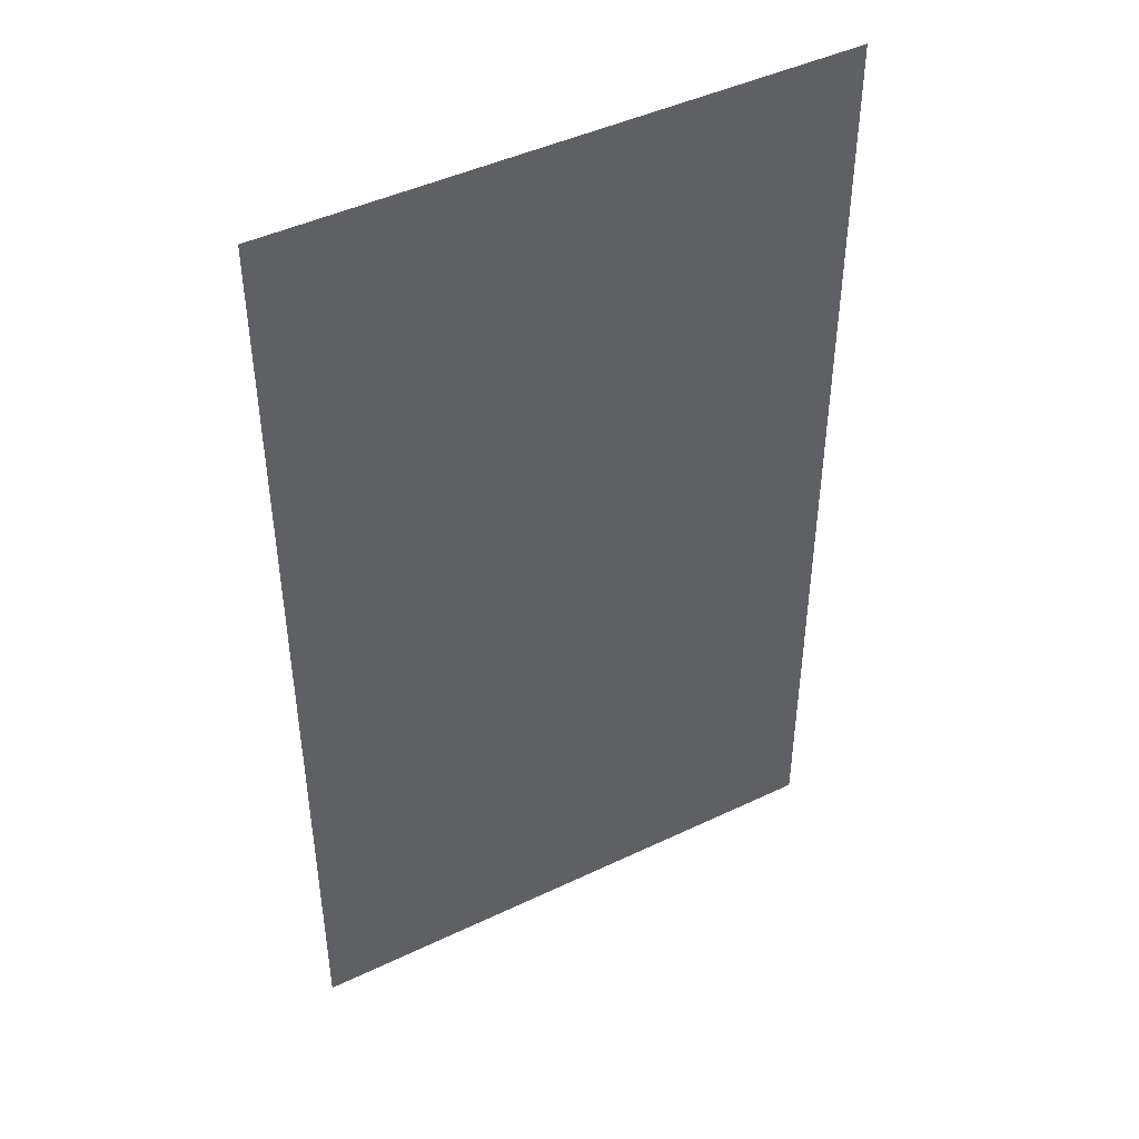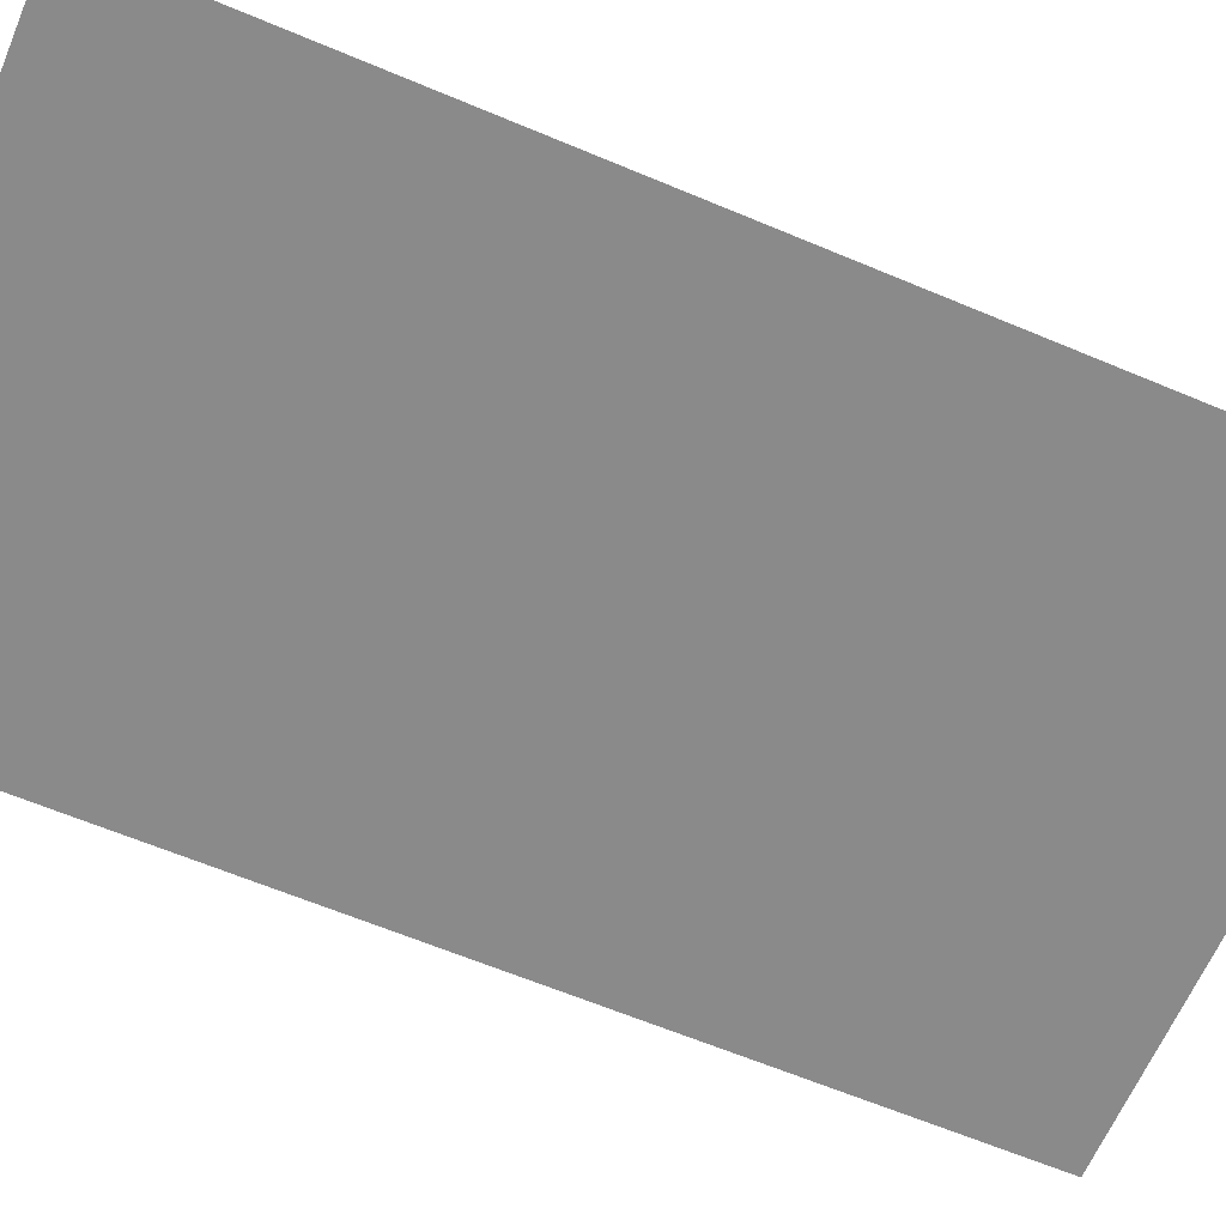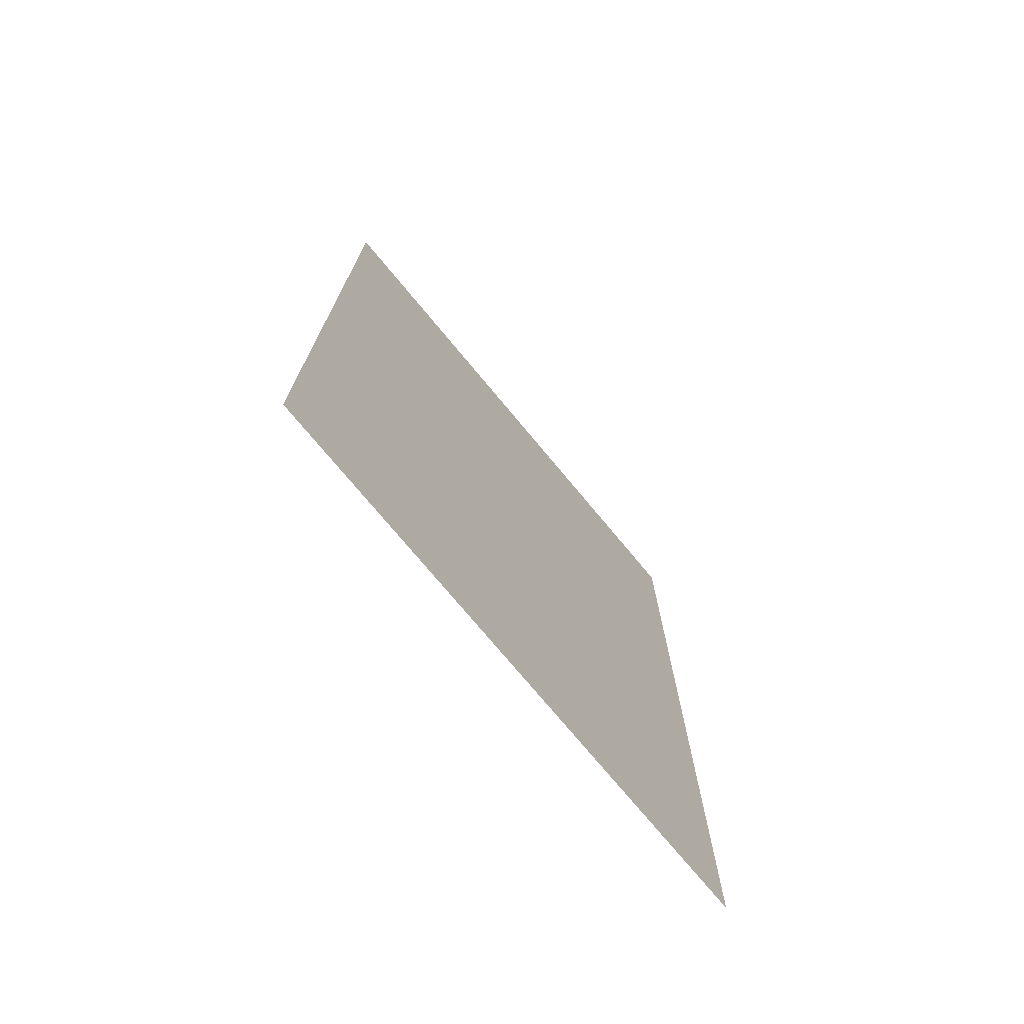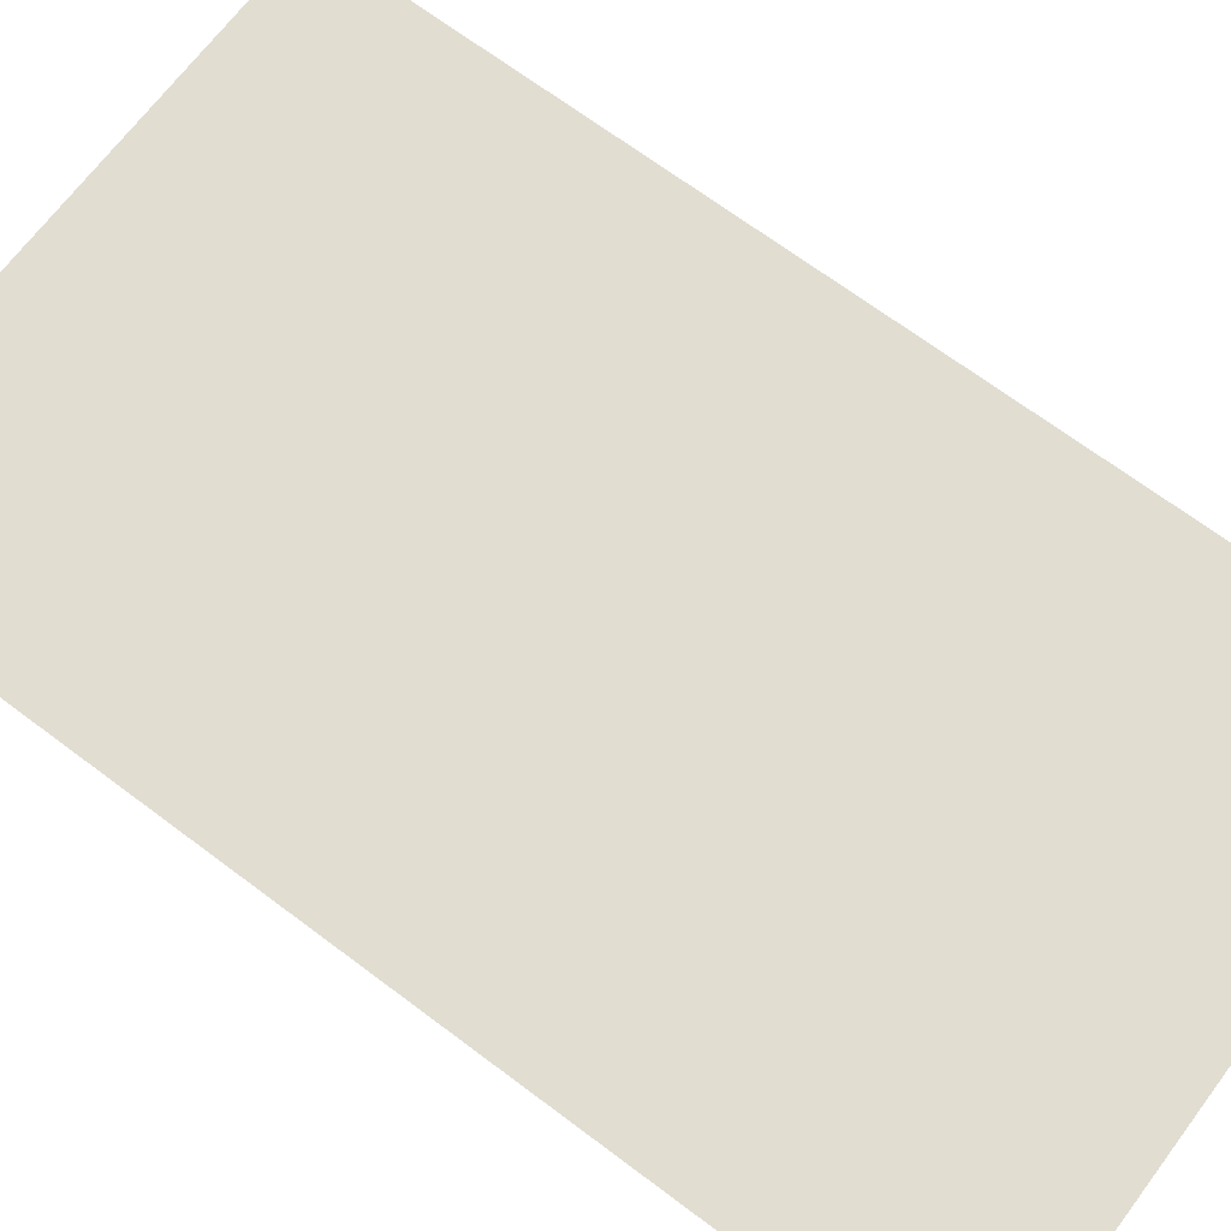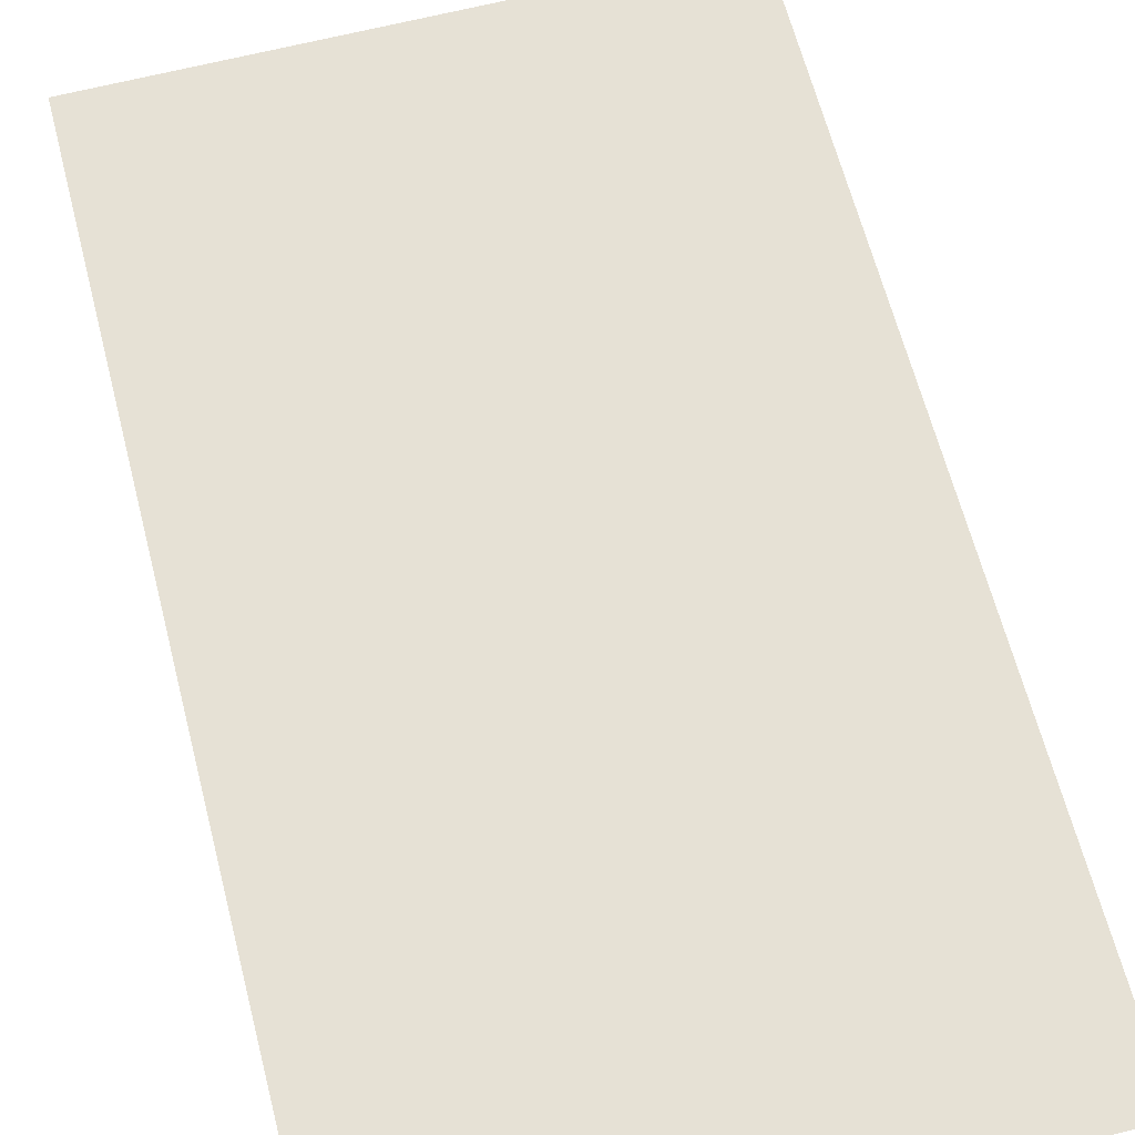
<metadata>
{"format":"obj","ext":"obj","renderer":"f3d","projection":"perspective","resolution":1024,"background":"white","views":[{"elev":45.2,"azim":151.1,"up":"+Z"},{"elev":-63.6,"azim":67.0,"up":"+Y"},{"elev":-75.0,"azim":-50.2,"up":"+Z"},{"elev":68.8,"azim":126.9,"up":"+Y"},{"elev":64.4,"azim":-14.5,"up":"+Y"}]}
</metadata>
<code>
o UniFloor_Plane
v -66.77 0 114.1
v 64.62 0 114.1
v -66.77 0 -110
v 64.62 0 -110
v 64.62 0 -10.06
v -66.77 0 -10.48
v 38.95 0 114.1
v -47.05 0 -7.456
v 64.62 0 94.05
v -66.77 0 92.78
v 20.51 0 90.86
v -59.36 0 89.89
v -58.74 0 114.1
v 44.82 0 90.35
v 0.4098 0 -6.874
v 8.266 0 -6.849
v 46.3 0 -7.836
v -23.71 0 26.6
v 64.62 0 -101.6
v -66.77 0 -31.96
v -56.86 0 -30.2
v 45.38 0 -95.4
v -66.77 0 -100.6
v -26.53 0 -50.5
v -55.58 0 -98.13
v 46.18 0 -30.03
v -7.188 0 -63.17
v 13.5 0 -47.03
v 31.92 0 -88.37
v -41.64 0 -7.453
v -64.48 0 -7.513
v -54.92 0 89.92
v -64.48 0 89.84
v -21.19 0 30.04
v -18.2 0 26.16
v 25.75 0 90.28
v -56.14 0 95.01
v -21.14 0 26.39
v 24.96 0 93.67
v -58.58 0 92.86
v -21.26 0 22.28
v 28.34 0 95.78
v 47.04 0 85.41
v -4.579 0 -7.335
v 11.95 0 -7.905
v -21.14 0 26.39
v 24.96 0 93.67
v 48.52 0 93.76
v -0.4869 0 -10.27
v 9.414 0 -10.24
v -46.36 0 -13.86
v -4.201 0 -13.73
v -21.14 0 26.39
v 9.417 0 -13.95
v 49.46 0 -7.281
v 50.24 0 90.92
v 61.23 0 91.15
v 61.23 0 -7.202
v 46.55 0 -13.88
v 48.51 0 95.86
v 39.44 0 110.7
v 61.04 0 110.7
v 24.47 0 95.8
v 61.04 0 96.13
v 48.52 0 93.76
v -56.27 0 110.7
v 35.52 0 110.7
v 24.96 0 93.67
v -59.91 0 95.02
v -64.62 0 94.97
v -64.62 0 110.6
v -58.58 0 92.86
v -60.04 0 110.6
v -64.68 0 -30.37
v -64.68 0 -13.92
v -46.36 0 -10.41
v -0.546 0 -12.8
v -57.54 0 -32.99
v -28.72 0 -53.55
v -64.75 0 -98.08
v -64.75 0 -33.16
v -57.26 0 -31.75
v -46.67 0 -91.33
v -23.79 0 -52.72
v -25.55 0 -55.62
v 3.979 0 -13.97
v -10.21 0 -65.2
v 15.79 0 -51.63
v -46.09 0 -97.58
v -26.02 0 -52.65
v -2.998 0 -65.54
v -6.792 0 -68.88
v 19.16 0 -49.14
v 39.17 0 -92.02
v 36.94 0 -98.14
v 48.86 0 -96.73
v 46.43 0 -24.23
v 17.19 0 -45.47
v -0.4869 0 -10.27
v 9.414 0 -10.24
v 49.91 0 -14.69
v 49.76 0 -25.92
v 16.61 0 -48.38
v 47.7 0 -10.16
v 36.79 0 -98.04
v 61.53 0 -14.62
v 61.53 0 -97.02
v 47.5 0 -25.82
v 37.65 0 -95.26
v 46.53 0 -103.7
v -54.95 0 -103.1
v -6.824 0 -65.5
v 61.45 0 -104.1
v 61.45 0 -106.8
v -64.75 0 -106.8
v 46.54 0 -101.2
v -64.75 0 -103.1
v -54.95 0 -100.6
f 71 69 70
f 51 24 21
f 30 41 44
f 60 61 62
f 18 8 31
f 36 14 16
f 45 43 17
f 56 58 55
f 66 63 37
f 34 32 11
f 78 25 80
f 115 110 114
f 83 85 87
f 84 28 27
f 102 106 107
f 92 105 89
f 91 88 29
f 94 26 22
f 54 59 97
f 31 76 6
f 31 10 33
f 33 72 12
f 8 53 76
f 12 53 18
f 38 68 53
f 39 72 68
f 40 53 72
f 11 38 34
f 11 40 39
f 32 38 40
f 47 53 68
f 48 68 65
f 49 100 99
f 46 99 53
f 50 65 100
f 36 46 47
f 14 47 48
f 16 49 15
f 15 46 35
f 14 50 16
f 30 99 76
f 30 53 41
f 44 53 99
f 45 104 100
f 43 100 65
f 43 104 17
f 57 5 58
f 58 104 55
f 57 65 9
f 55 65 56
f 62 7 2
f 42 7 61
f 62 9 64
f 64 65 60
f 42 65 68
f 67 13 7
f 67 68 63
f 37 68 72
f 66 72 13
f 71 10 1
f 70 72 10
f 71 13 73
f 73 72 69
f 75 20 6
f 75 76 51
f 52 76 99
f 74 82 20
f 24 82 21
f 52 90 24
f 80 20 81
f 81 82 78
f 80 118 23
f 79 82 90
f 79 118 25
f 77 90 99
f 84 112 90
f 28 112 27
f 77 103 28
f 83 90 85
f 87 90 112
f 83 112 118
f 91 103 88
f 29 112 91
f 29 103 109
f 22 109 94
f 22 108 116
f 26 103 108
f 93 109 103
f 86 100 54
f 59 100 104
f 59 108 97
f 98 108 103
f 86 103 99
f 106 104 5
f 107 5 19
f 107 116 96
f 96 108 102
f 101 108 104
f 105 109 116
f 105 118 89
f 89 112 92
f 92 109 95
f 114 19 4
f 114 3 115
f 113 116 19
f 115 23 117
f 117 118 111
f 111 116 110
f 71 73 69
f 74 75 21
f 75 51 21
f 51 52 24
f 62 64 60
f 60 42 61
f 31 33 18
f 33 12 18
f 16 15 35
f 35 36 16
f 56 57 58
f 66 67 63
f 80 81 78
f 78 79 25
f 115 117 111
f 111 110 115
f 110 113 114
f 84 77 28
f 107 96 102
f 102 101 106
f 92 95 105
f 94 93 26
f 97 98 54
f 98 86 54
f 31 8 76
f 31 6 10
f 33 10 72
f 8 18 53
f 12 72 53
f 38 39 68
f 39 40 72
f 40 38 53
f 11 39 38
f 11 32 40
f 32 34 38
f 47 46 53
f 48 47 68
f 49 50 100
f 46 49 99
f 50 48 65
f 36 35 46
f 14 36 47
f 16 50 49
f 15 49 46
f 14 48 50
f 30 44 99
f 30 76 53
f 44 41 53
f 45 17 104
f 43 45 100
f 43 65 104
f 57 9 5
f 58 5 104
f 57 56 65
f 55 104 65
f 62 61 7
f 42 68 7
f 62 2 9
f 64 9 65
f 42 60 65
f 67 66 13
f 67 7 68
f 37 63 68
f 66 37 72
f 71 70 10
f 70 69 72
f 71 1 13
f 73 13 72
f 75 74 20
f 75 6 76
f 52 51 76
f 74 21 82
f 24 90 82
f 52 99 90
f 80 23 20
f 81 20 82
f 80 25 118
f 79 78 82
f 79 90 118
f 77 84 90
f 84 27 112
f 28 103 112
f 77 99 103
f 83 118 90
f 87 85 90
f 83 87 112
f 91 112 103
f 29 109 112
f 29 88 103
f 22 116 109
f 22 26 108
f 26 93 103
f 93 94 109
f 86 99 100
f 59 54 100
f 59 104 108
f 98 97 108
f 86 98 103
f 106 101 104
f 107 106 5
f 107 19 116
f 96 116 108
f 101 102 108
f 105 95 109
f 105 116 118
f 89 118 112
f 92 112 109
f 114 113 19
f 114 4 3
f 113 110 116
f 115 3 23
f 117 23 118
f 111 118 116

</code>
